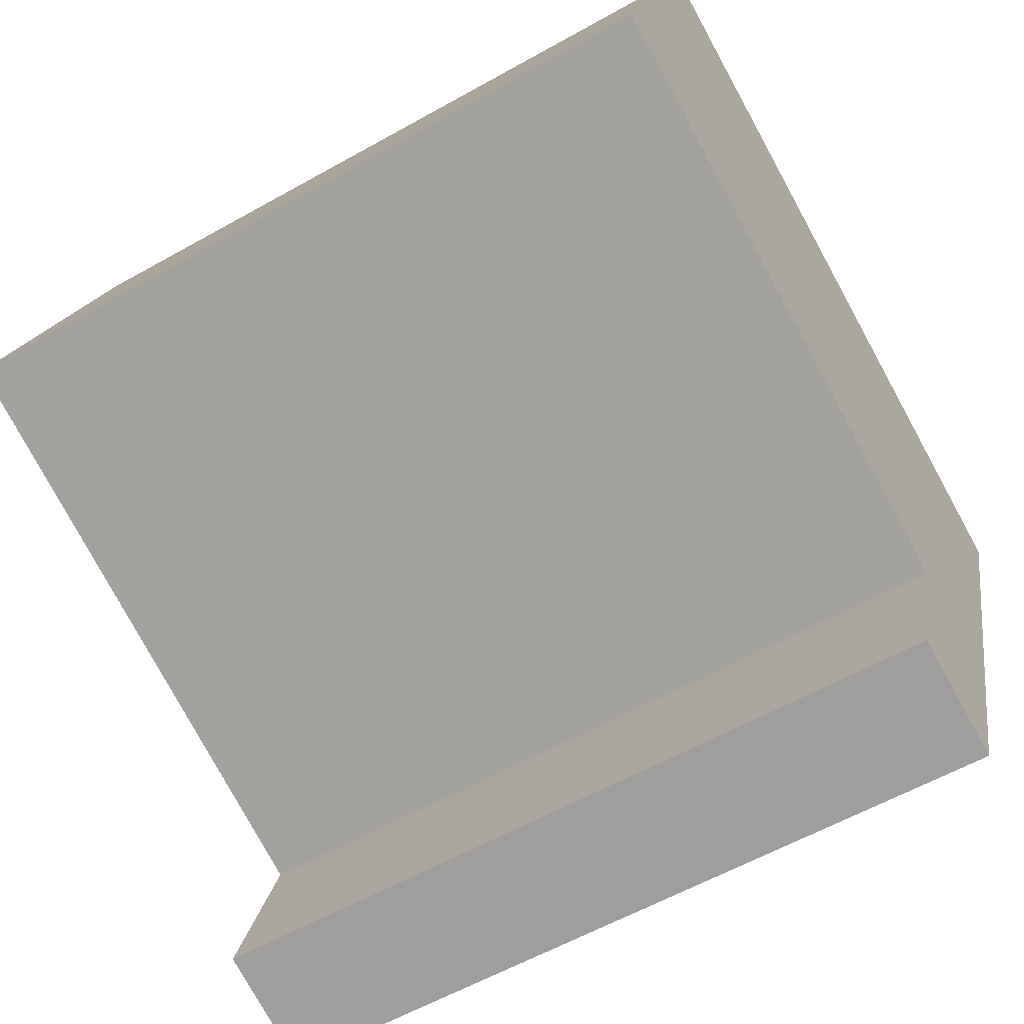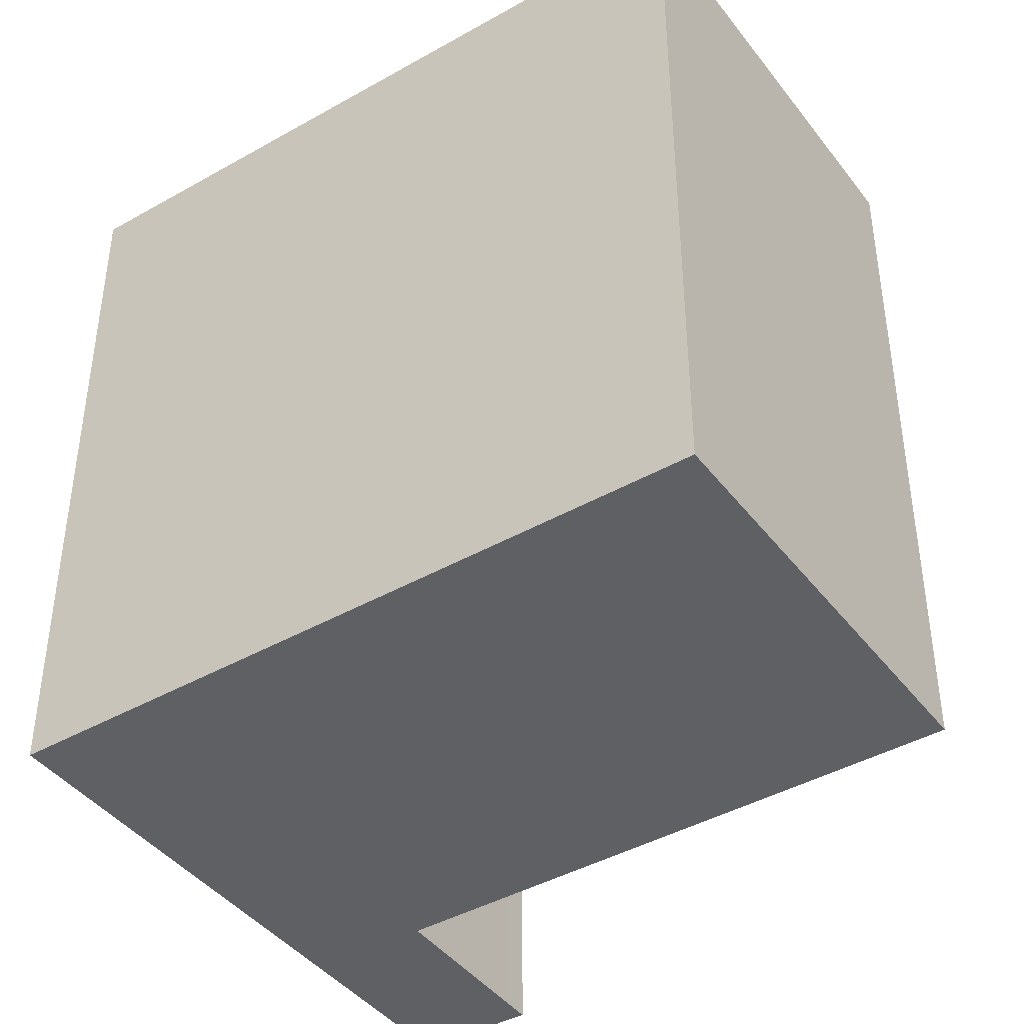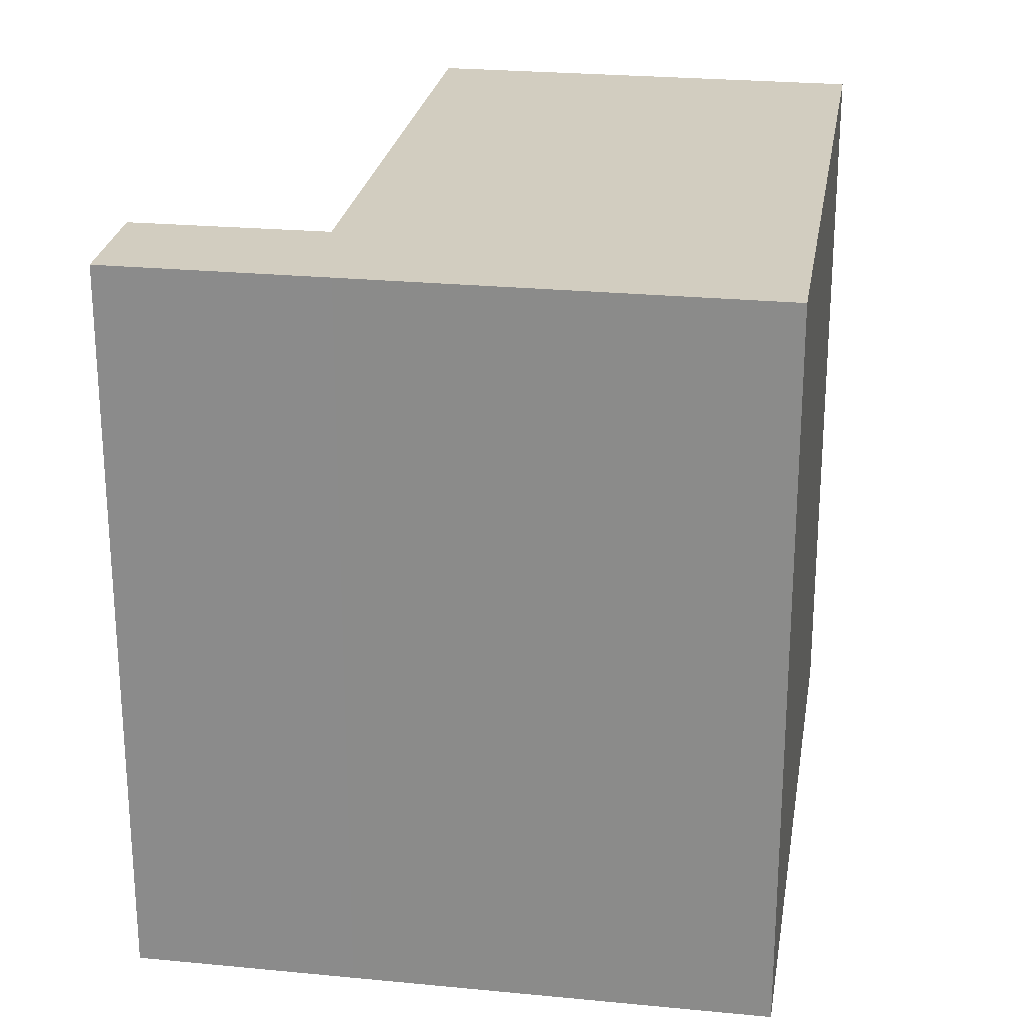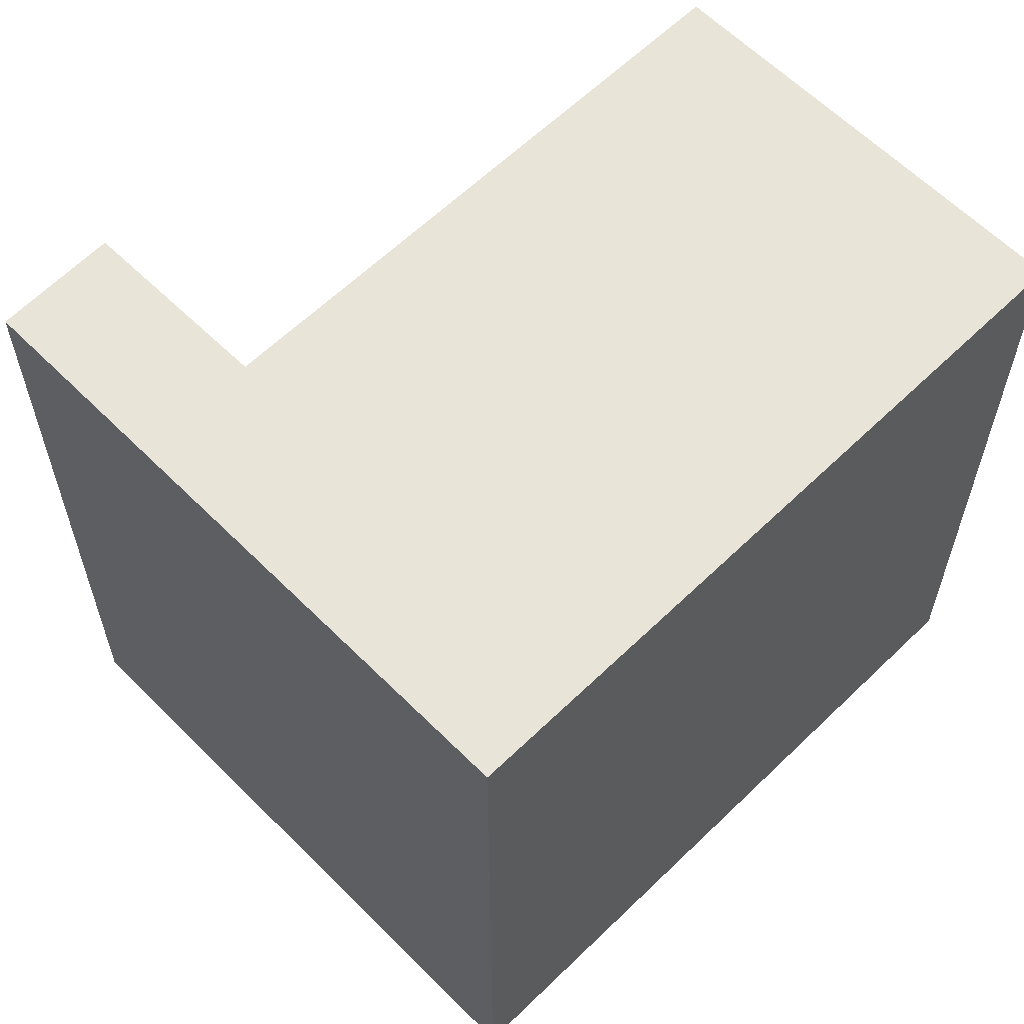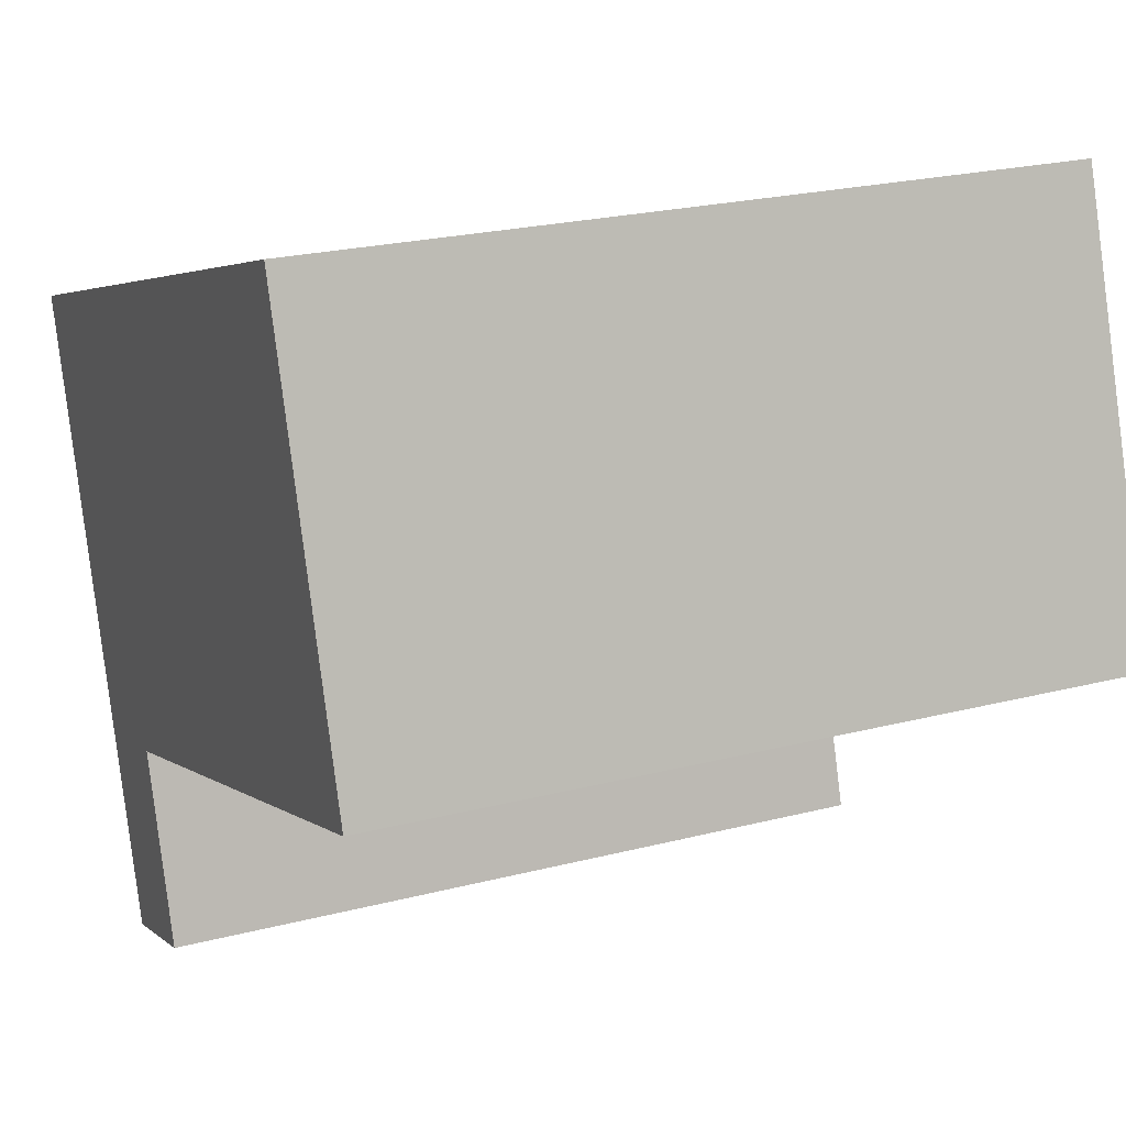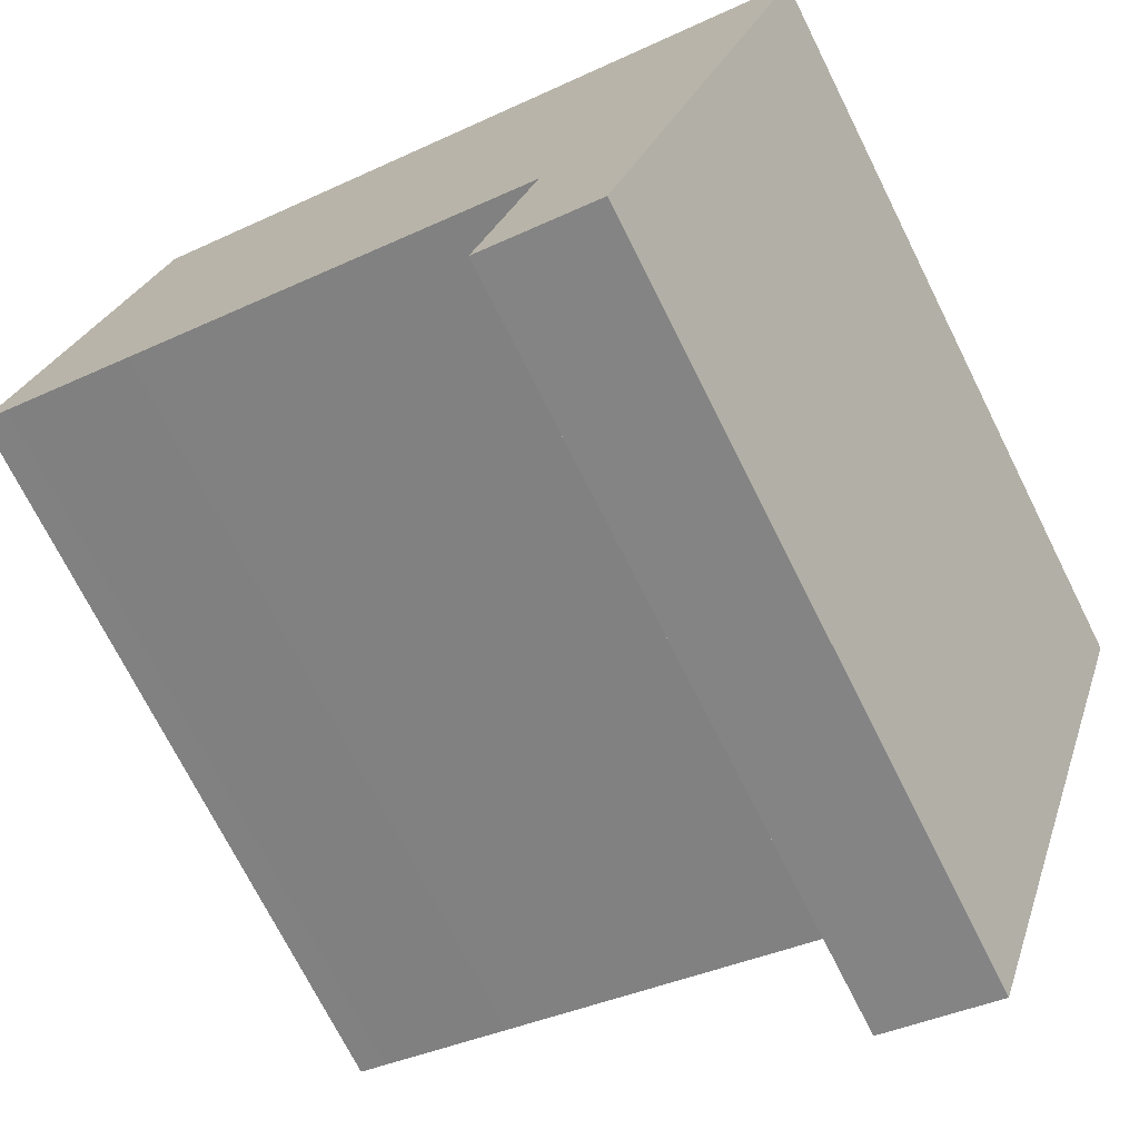
<metadata>
{"format":"obj","ext":"obj","renderer":"f3d","projection":"perspective","resolution":1024,"background":"white","views":[{"elev":-58.3,"azim":120.3,"up":"+Z"},{"elev":-42.3,"azim":16.2,"up":"+Y"},{"elev":24.5,"azim":-98.9,"up":"+Y"},{"elev":61.4,"azim":-62.6,"up":"+Y"},{"elev":22.6,"azim":66.0,"up":"+Z"},{"elev":-72.1,"azim":-153.4,"up":"+Z"}]}
</metadata>
<code>
v  13.47 -2.682e-16 4.38
v  0.000401 18.87 -0.0005971
v  0 0 0
v  13.47 18.87 4.379
v  16.88 -3.361e-16 5.489
v  16.88 18.87 5.489
v  17.62 -3.508e-16 5.729
v  17.62 18.87 5.728
v  21.14 3.119e-16 -5.094
v  21.14 18.87 -5.094
v  20.42 18.87 -5.327
v  20.42 3.261e-16 -5.326
v  17.01 18.87 -6.438
v  17.01 3.942e-16 -6.437
v  6.562 18.87 -9.832
v  6.561 6.02e-16 -9.832
v  7.837 8.528e-16 -13.93
v  7.838 18.87 -13.93
v  8.047 8.939e-16 -14.6
v  8.047 18.87 -14.6
v  5.039 18.87 -15.5
v  5.038 9.488e-16 -15.49
v  3.293 18.87 -10.12
v  3.292 6.199e-16 -10.12
g defaultobject
f 1 2 3
f 2 1 4
f 5 4 1
f 4 5 6
f 7 6 5
f 6 7 8
f 9 8 7
f 8 9 10
f 11 9 12
f 9 11 10
f 13 12 14
f 12 13 11
f 15 14 16
f 14 15 13
f 17 15 16
f 15 17 18
f 19 18 17
f 18 19 20
f 21 19 22
f 19 21 20
f 23 22 24
f 22 23 21
f 2 24 3
f 24 2 23
f 1 2 3
f 2 1 4
f 5 4 1
f 4 5 6
f 7 6 5
f 6 7 8
f 9 8 7
f 8 9 10
f 11 9 12
f 9 11 10
f 13 12 14
f 12 13 11
f 15 14 16
f 14 15 13
f 17 15 16
f 15 17 18
f 19 18 17
f 18 19 20
f 21 19 22
f 19 21 20
f 23 22 24
f 22 23 21
f 2 24 3
f 24 2 23
f 4 23 2
f 23 4 15
f 23 15 21
f 15 4 13
f 13 4 6
f 13 6 8
f 13 8 11
f 11 8 10
f 21 18 20
f 18 21 15
f 4 23 2
f 23 4 15
f 23 15 21
f 15 4 13
f 13 4 6
f 13 6 8
f 13 8 11
f 11 8 10
f 21 18 20
f 18 21 15
f 5 9 7
f 9 5 1
f 9 1 3
f 9 3 12
f 12 3 14
f 14 3 24
f 14 24 16
f 16 24 17
f 17 24 22
f 17 22 19
f 5 9 7
f 9 5 1
f 9 1 3
f 9 3 12
f 12 3 14
f 14 3 24
f 14 24 16
f 16 24 17
f 17 24 22
f 17 22 19

</code>
